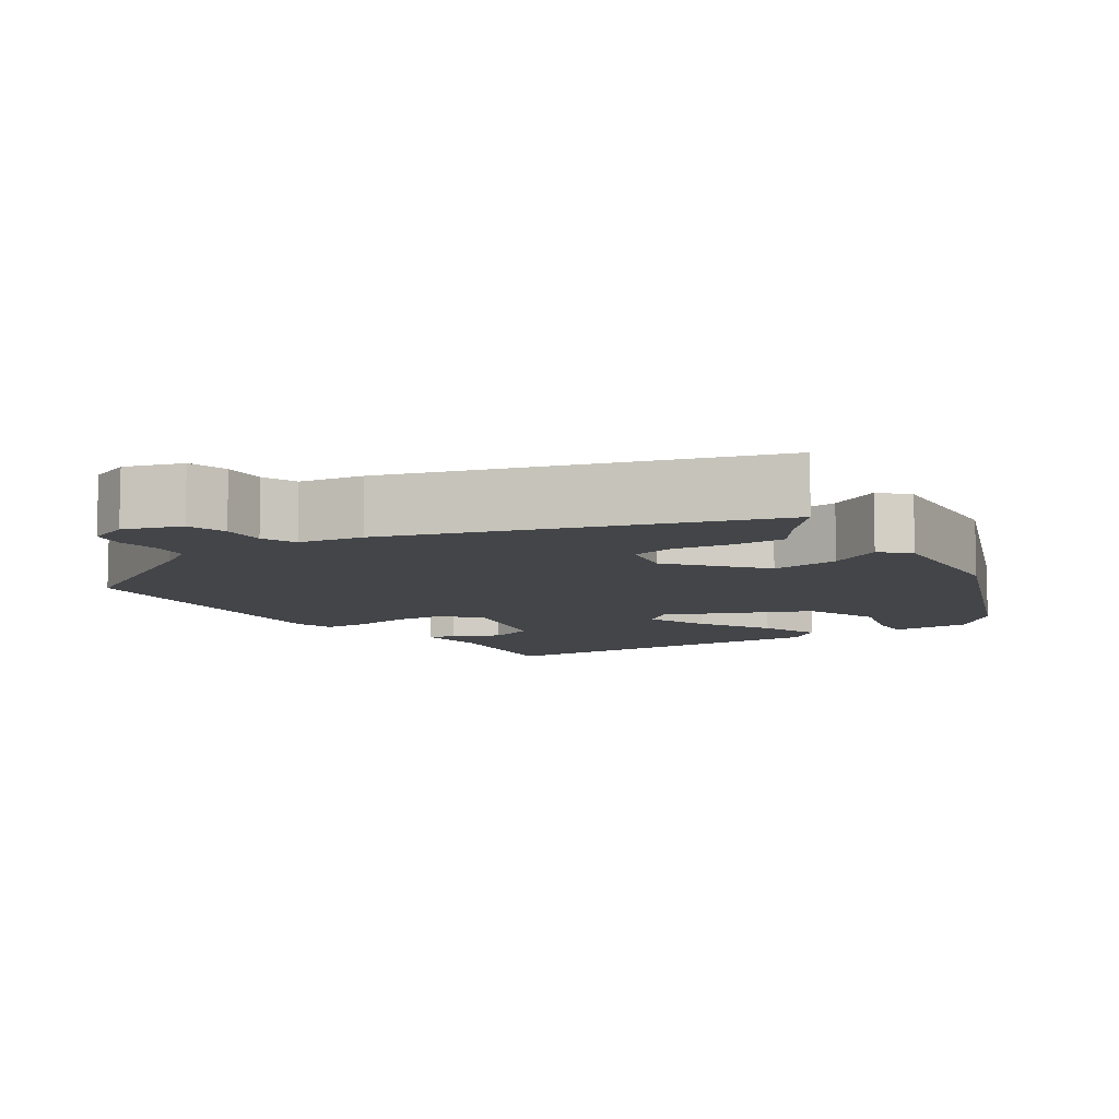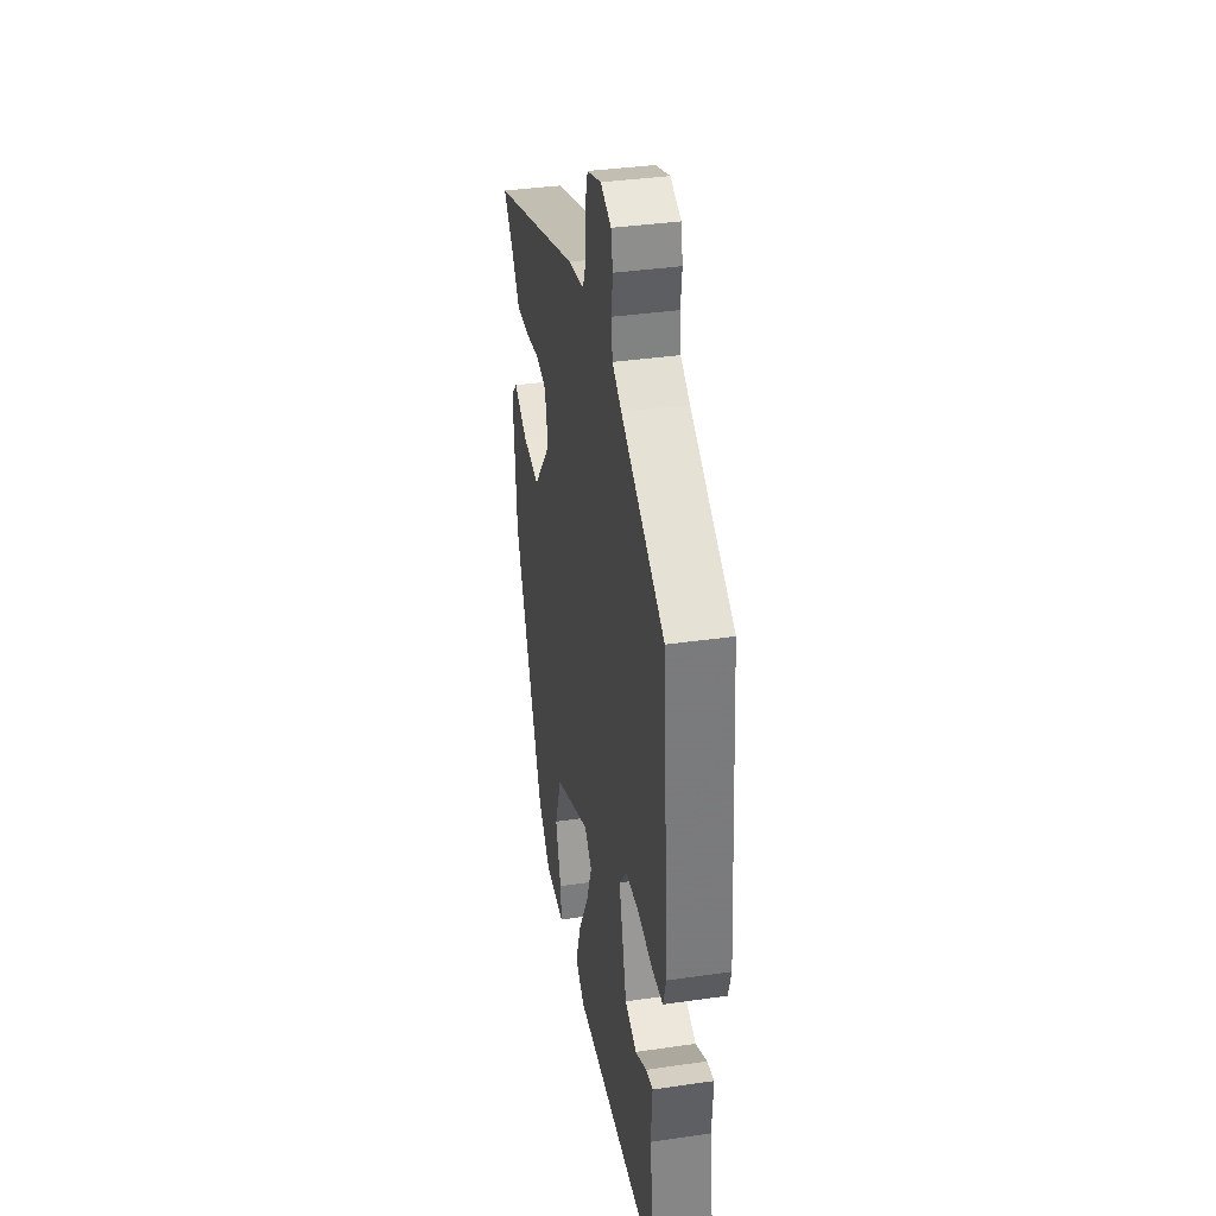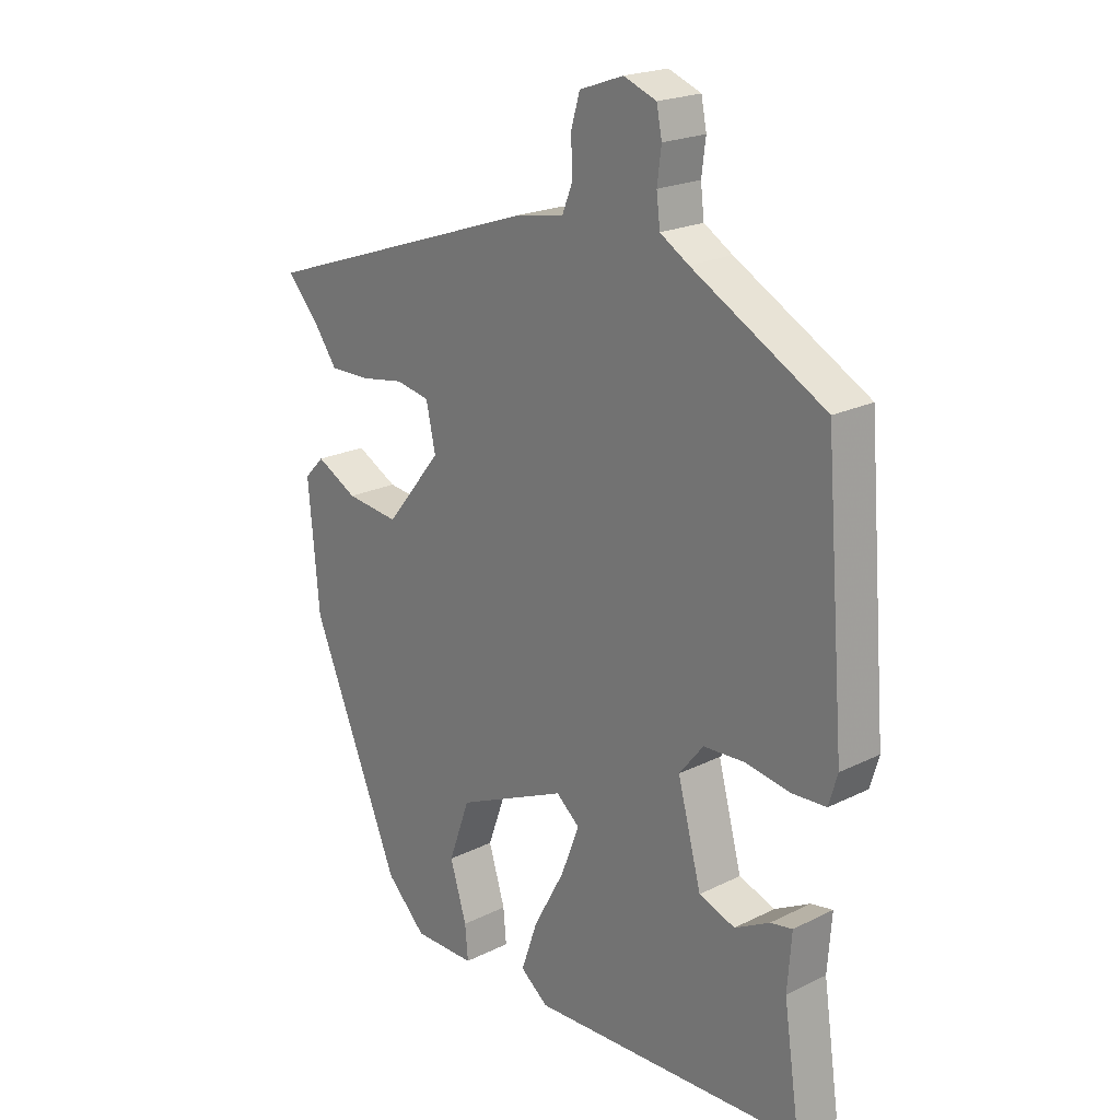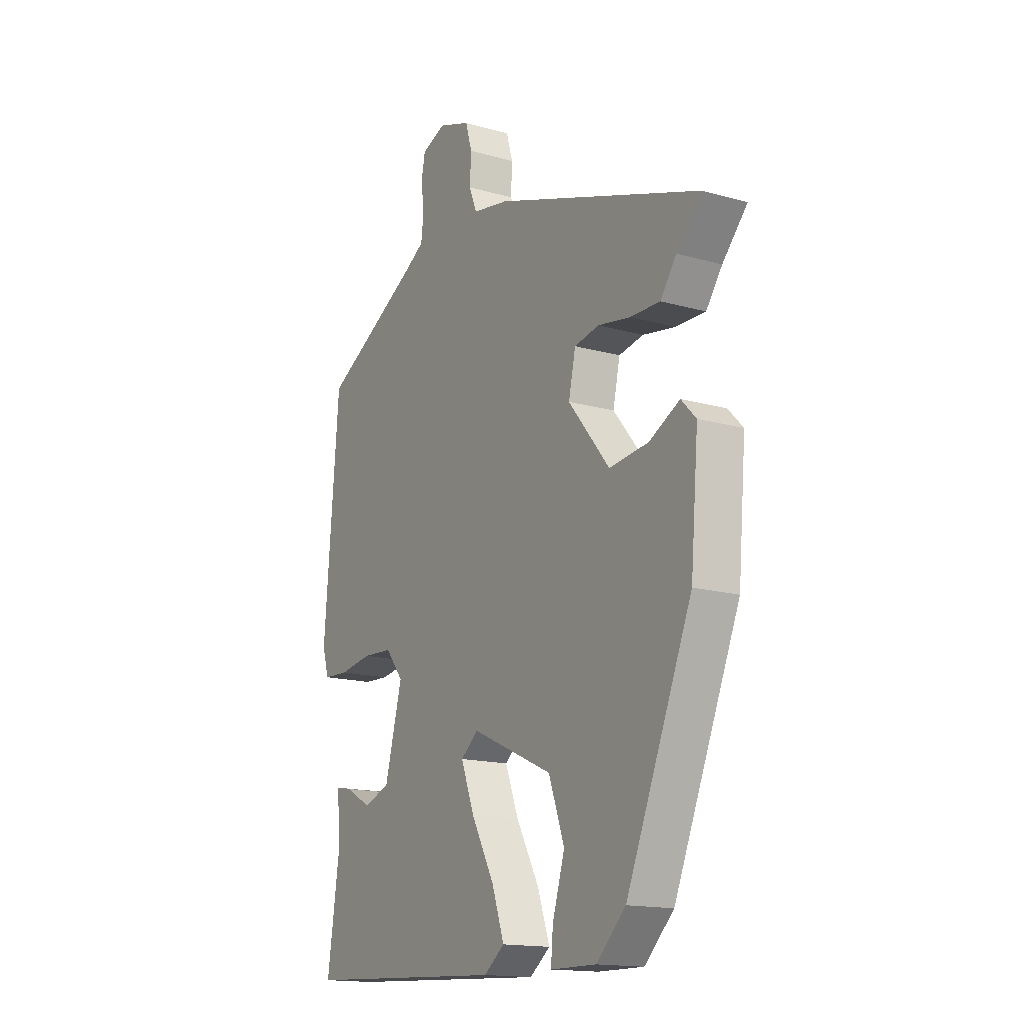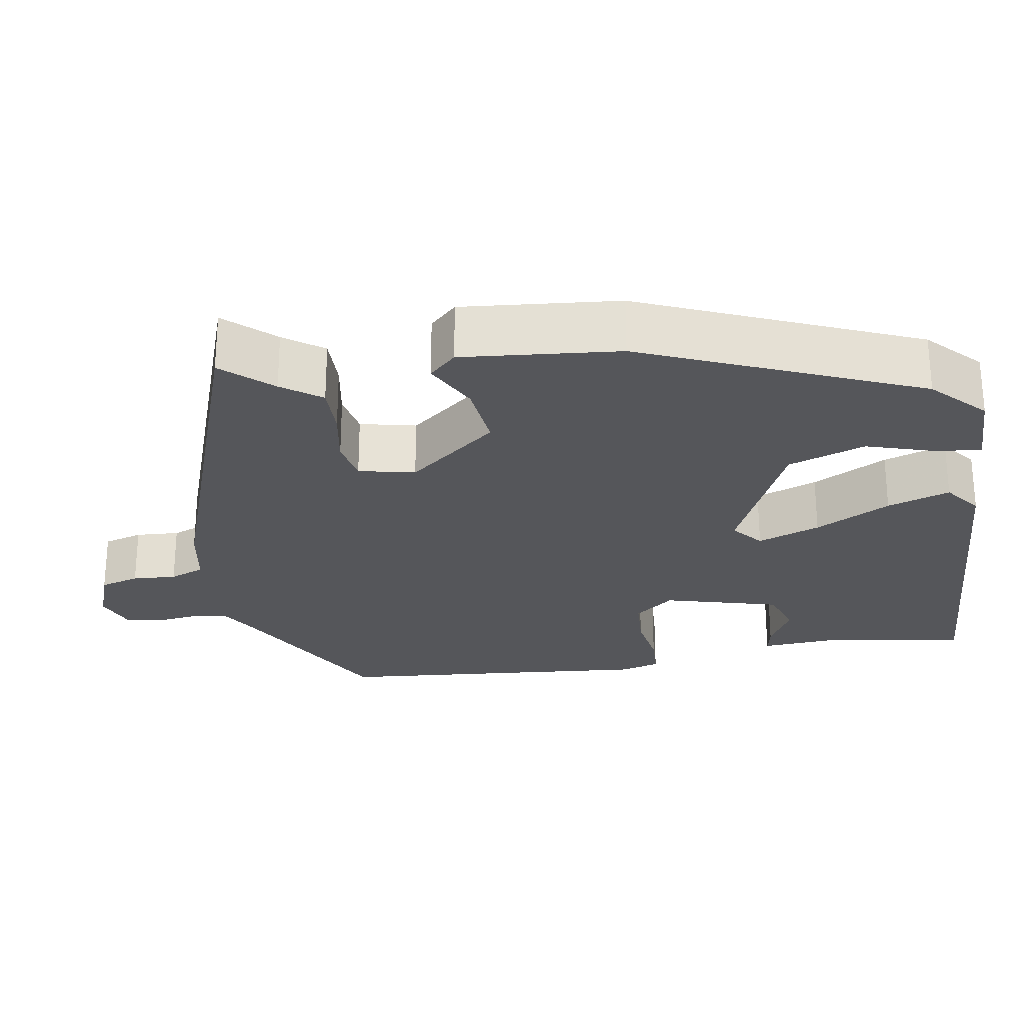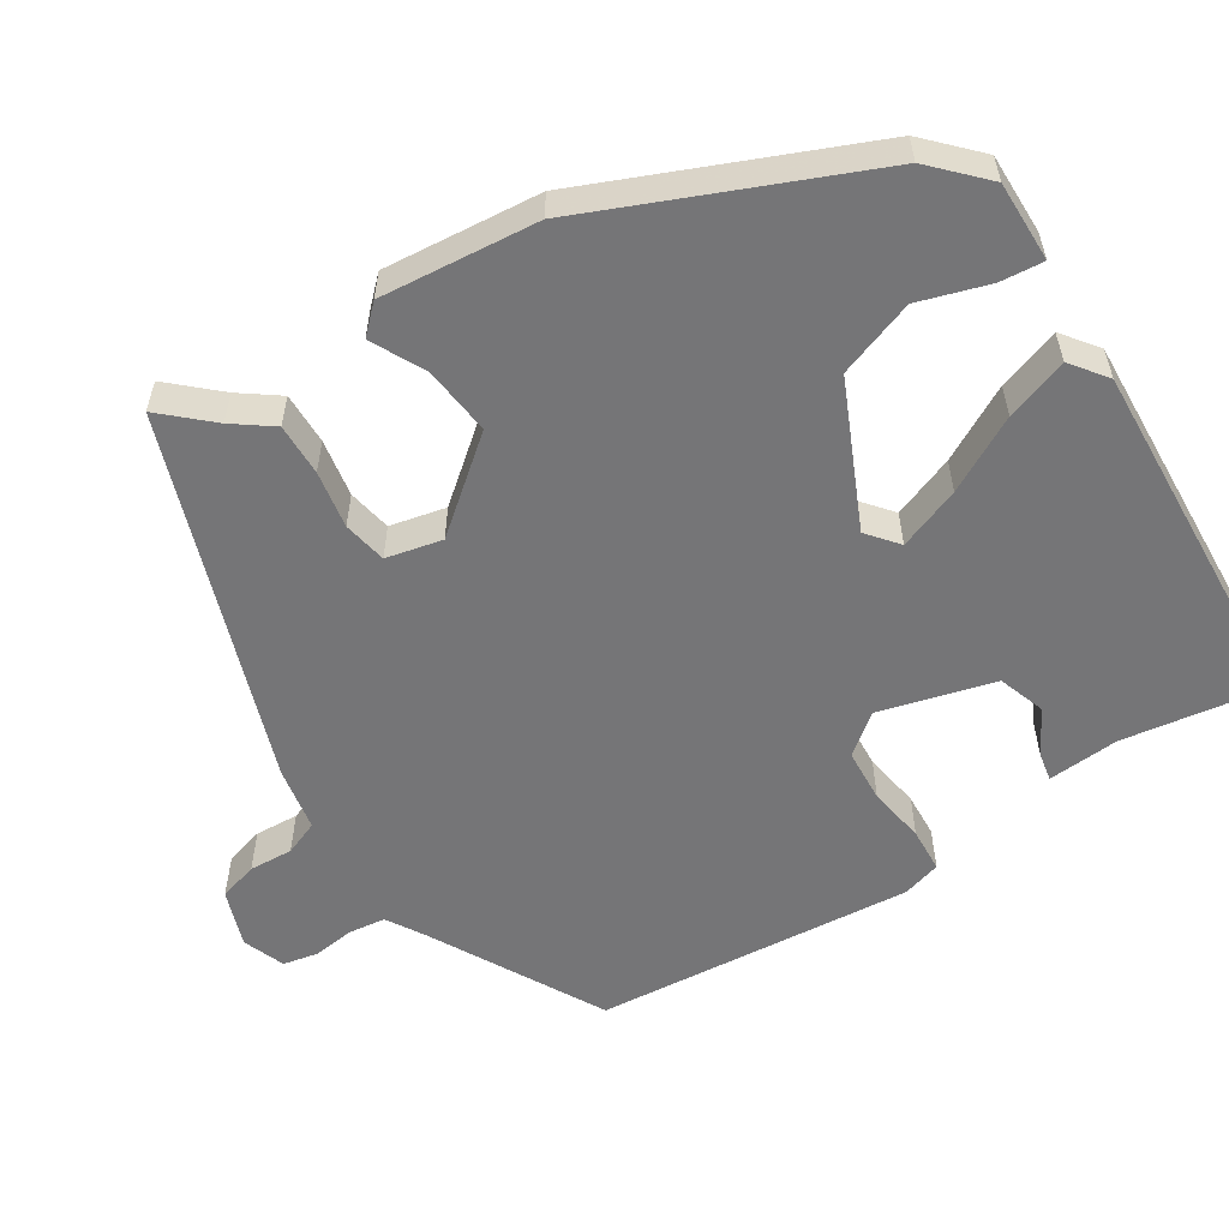
<metadata>
{"format":"obj","ext":"obj","renderer":"f3d","projection":"perspective","resolution":1024,"background":"white","views":[{"elev":-8.8,"azim":34.5,"up":"+Y"},{"elev":36.9,"azim":-100.6,"up":"+Z"},{"elev":21.2,"azim":-131.4,"up":"+Z"},{"elev":-15.8,"azim":59.4,"up":"+Z"},{"elev":-26.1,"azim":99.1,"up":"+Y"},{"elev":-56.6,"azim":122.2,"up":"+Y"}]}
</metadata>
<code>
v -0.489 0.07 0.422
v -0.265 0.07 0.545
v -0.217 0.07 0.574
v -0.211 0.07 0.623
v -0.218 0.07 0.677
v -0.209 0.07 0.722
v -0.154 0.07 0.743
v -0.08 0.07 0.717
v -0.065 0.07 0.666
v -0.068 0.07 0.609
v -0.05 0.07 0.564
v 0.033 0.07 0.549
v 0.511 0.07 0.384
v 0.454 0.07 0.321
v 0.417 0.07 0.27
v 0.349 0.07 0.271
v 0.274 0.07 0.284
v 0.217 0.07 0.273
v 0.201 0.07 0.2
v 0.296 0.07 0.084
v 0.386 0.07 0.094
v 0.456 0.07 0.13
v 0.49 0.07 0.095
v 0.472 0.07 -0.11
v 0.321 0.07 -0.469
v 0.254 0.07 -0.534
v 0.149 0.07 -0.533
v 0.154 0.07 -0.476
v 0.182 0.07 -0.385
v 0.146 0.07 -0.285
v -0.041 0.07 -0.201
v -0.081 0.07 -0.234
v -0.05 0.07 -0.315
v 0.003 0.07 -0.412
v 0.031 0.07 -0.493
v -0.016 0.07 -0.529
v -0.483 0.07 -0.506
v -0.455 0.07 -0.315
v -0.462 0.07 -0.222
v -0.425 0.07 -0.229
v -0.366 0.07 -0.261
v -0.305 0.07 -0.24
v -0.265 0.07 -0.09
v -0.306 0.07 -0.039
v -0.375 0.07 -0.035
v -0.45 0.07 -0.047
v -0.508 0.07 -0.044
v -0.523 0.07 0.006
v -0.489 0 0.422
v -0.265 0 0.545
v -0.217 0 0.574
v -0.211 0 0.623
v -0.218 0 0.677
v -0.209 0 0.722
v -0.154 0 0.743
v -0.08 0 0.717
v -0.065 0 0.666
v -0.068 0 0.609
v -0.05 0 0.564
v 0.033 0 0.549
v 0.511 0 0.384
v 0.454 0 0.321
v 0.417 0 0.27
v 0.349 0 0.271
v 0.274 0 0.284
v 0.217 0 0.273
v 0.201 0 0.2
v 0.296 0 0.084
v 0.386 0 0.094
v 0.456 0 0.13
v 0.49 0 0.095
v 0.472 0 -0.11
v 0.321 0 -0.469
v 0.254 0 -0.534
v 0.149 0 -0.533
v 0.154 0 -0.476
v 0.182 0 -0.385
v 0.146 0 -0.285
v -0.041 0 -0.201
v -0.081 0 -0.234
v -0.05 0 -0.315
v 0.003 0 -0.412
v 0.031 0 -0.493
v -0.016 0 -0.529
v -0.483 0 -0.506
v -0.455 0 -0.315
v -0.462 0 -0.222
v -0.425 0 -0.229
v -0.366 0 -0.261
v -0.305 0 -0.24
v -0.265 0 -0.09
v -0.306 0 -0.039
v -0.375 0 -0.035
v -0.45 0 -0.047
v -0.508 0 -0.044
v -0.523 0 0.006
f 48 1 2
f 47 48 2
f 46 47 2
f 45 46 2
f 44 45 2 3
f 43 44 3
f 38 39 40 41
f 38 41 42
f 37 38 42
f 36 37 42
f 35 36 42
f 34 35 42
f 33 34 42
f 32 33 42 43
f 27 28 29
f 26 27 29
f 25 26 29
f 24 25 29
f 23 24 29
f 22 23 29
f 21 22 29
f 20 21 29 30
f 19 20 30 31
f 14 15 16 17
f 14 17 18
f 13 14 18
f 12 13 18
f 11 12 18
f 8 9 10
f 7 8 10
f 6 7 10
f 5 6 10
f 4 5 10
f 4 10 11
f 31 32 43
f 19 31 43
f 18 19 43
f 11 18 43
f 4 11 43
f 3 4 43
f 50 49 96
f 50 96 95
f 50 95 94
f 50 94 93
f 51 50 93 92
f 51 92 91
f 89 88 87 86
f 90 89 86
f 90 86 85
f 90 85 84
f 90 84 83
f 90 83 82
f 90 82 81
f 91 90 81 80
f 77 76 75
f 77 75 74
f 77 74 73
f 77 73 72
f 77 72 71
f 77 71 70
f 77 70 69
f 78 77 69 68
f 79 78 68 67
f 65 64 63 62
f 66 65 62
f 66 62 61
f 66 61 60
f 66 60 59
f 58 57 56
f 58 56 55
f 58 55 54
f 58 54 53
f 58 53 52
f 59 58 52
f 91 80 79
f 91 79 67
f 91 67 66
f 91 66 59
f 91 59 52
f 91 52 51
f 1 49 50 2
f 2 50 51 3
f 3 51 52 4
f 4 52 53 5
f 5 53 54 6
f 6 54 55 7
f 7 55 56 8
f 8 56 57 9
f 9 57 58 10
f 10 58 59 11
f 11 59 60 12
f 12 60 61 13
f 13 61 62 14
f 14 62 63 15
f 15 63 64 16
f 16 64 65 17
f 17 65 66 18
f 18 66 67 19
f 19 67 68 20
f 20 68 69 21
f 21 69 70 22
f 22 70 71 23
f 23 71 72 24
f 24 72 73 25
f 25 73 74 26
f 26 74 75 27
f 27 75 76 28
f 28 76 77 29
f 29 77 78 30
f 30 78 79 31
f 31 79 80 32
f 32 80 81 33
f 33 81 82 34
f 34 82 83 35
f 35 83 84 36
f 36 84 85 37
f 37 85 86 38
f 38 86 87 39
f 39 87 88 40
f 40 88 89 41
f 41 89 90 42
f 42 90 91 43
f 43 91 92 44
f 44 92 93 45
f 45 93 94 46
f 46 94 95 47
f 47 95 96 48
f 48 96 49 1

</code>
